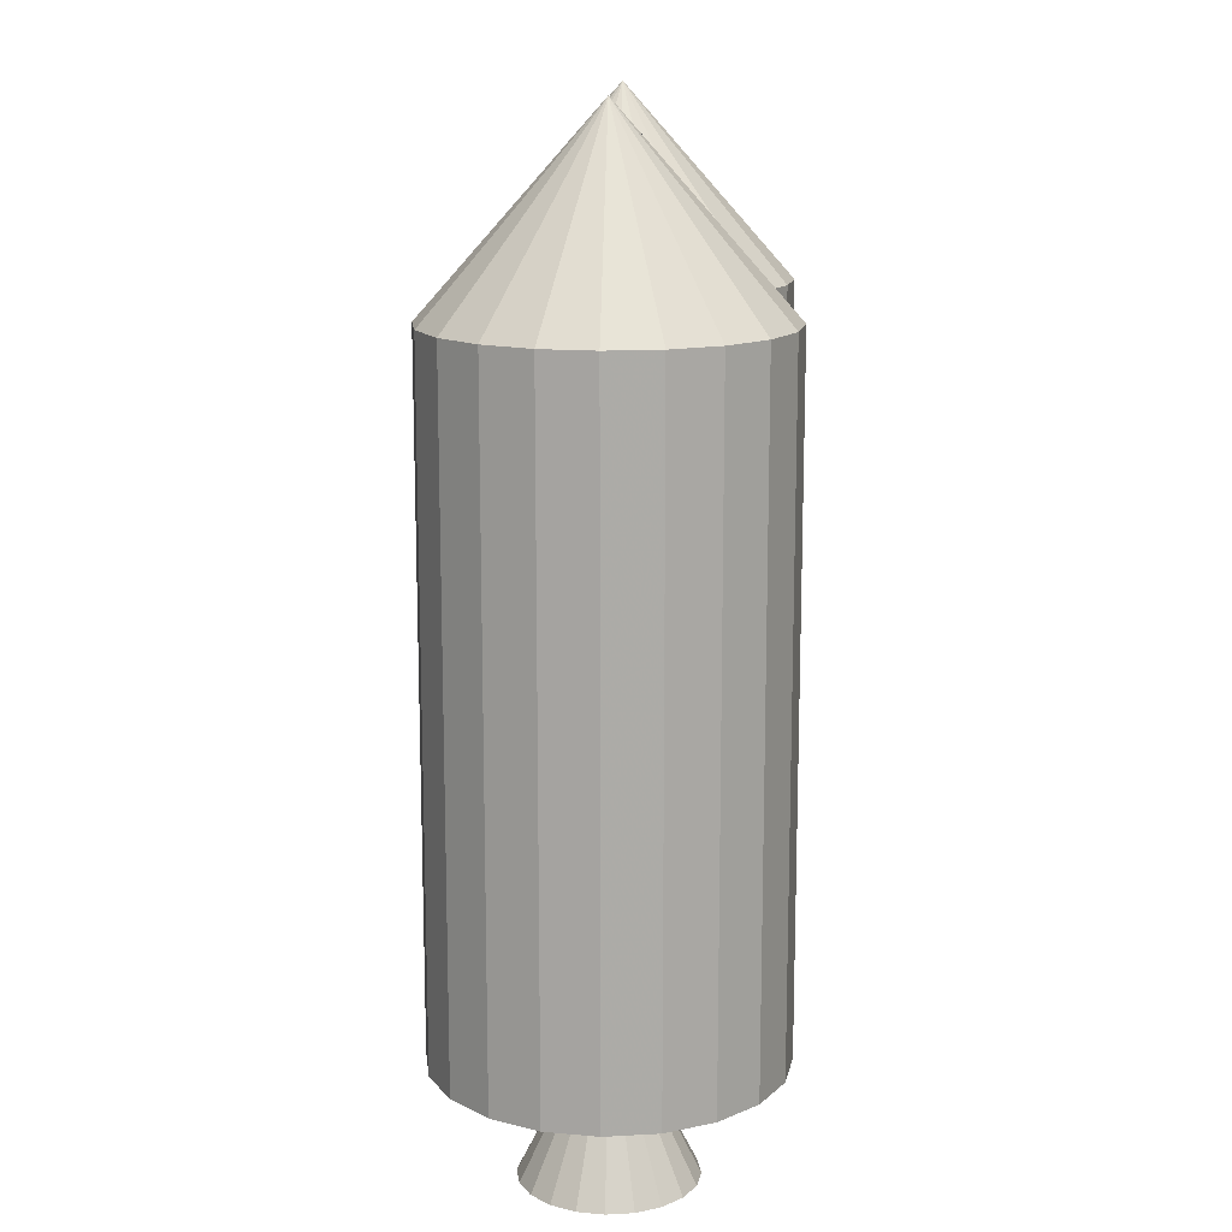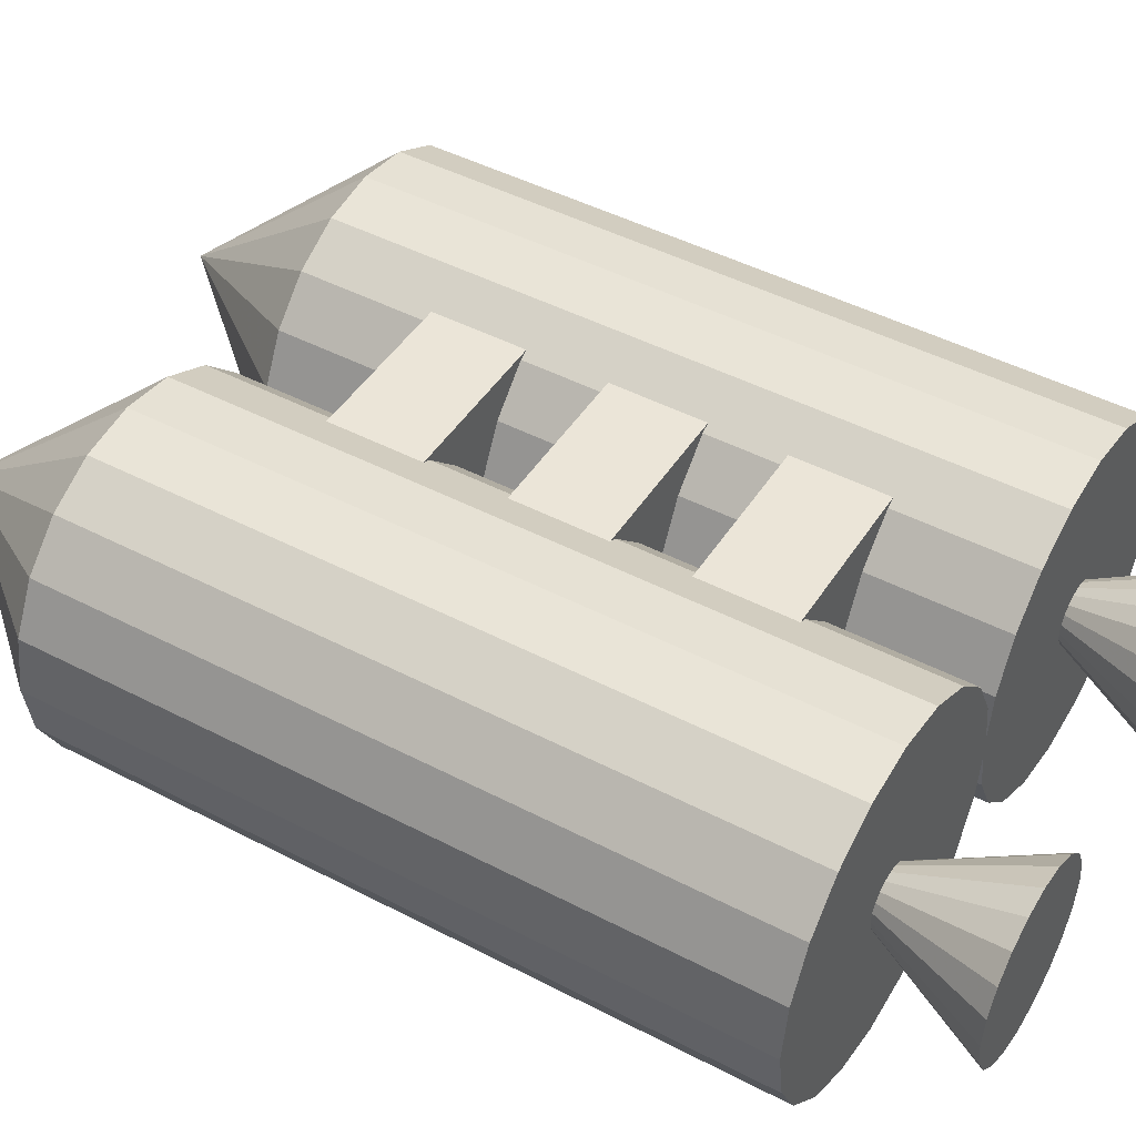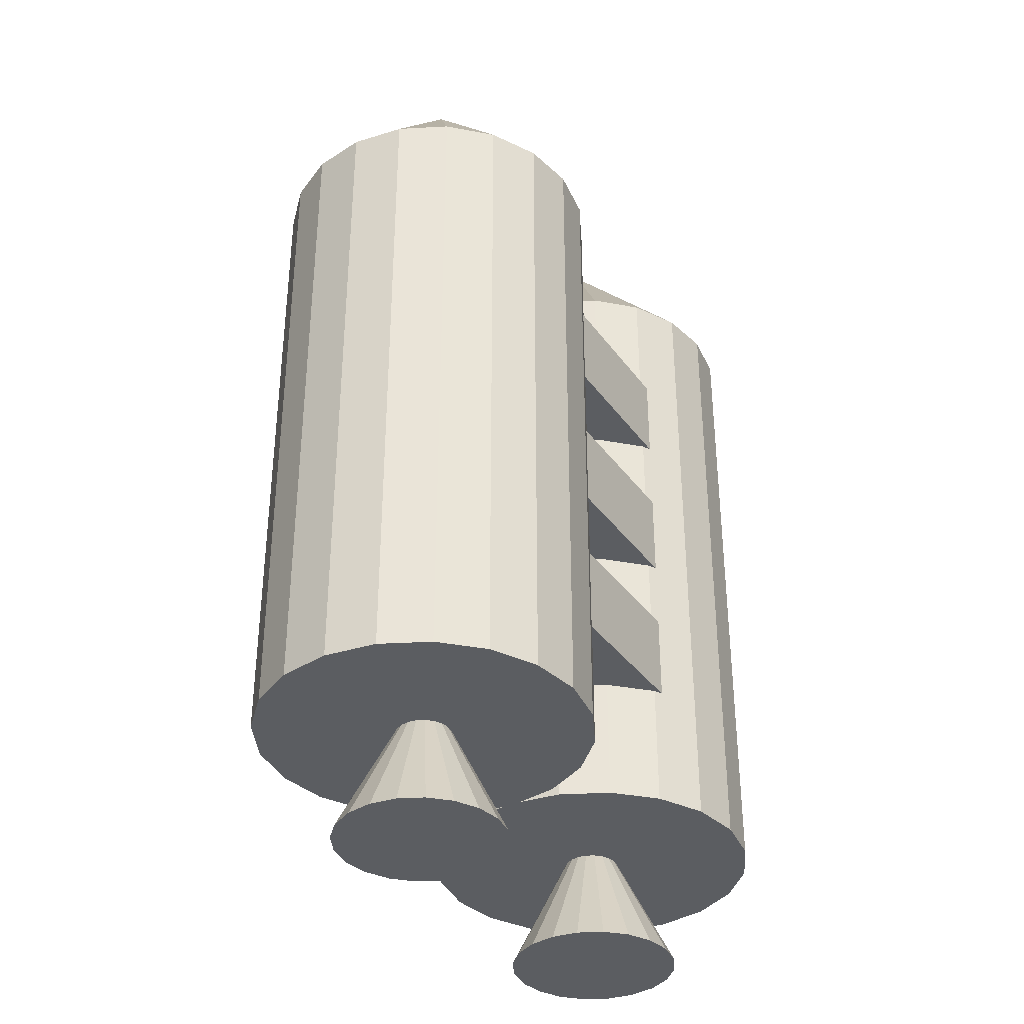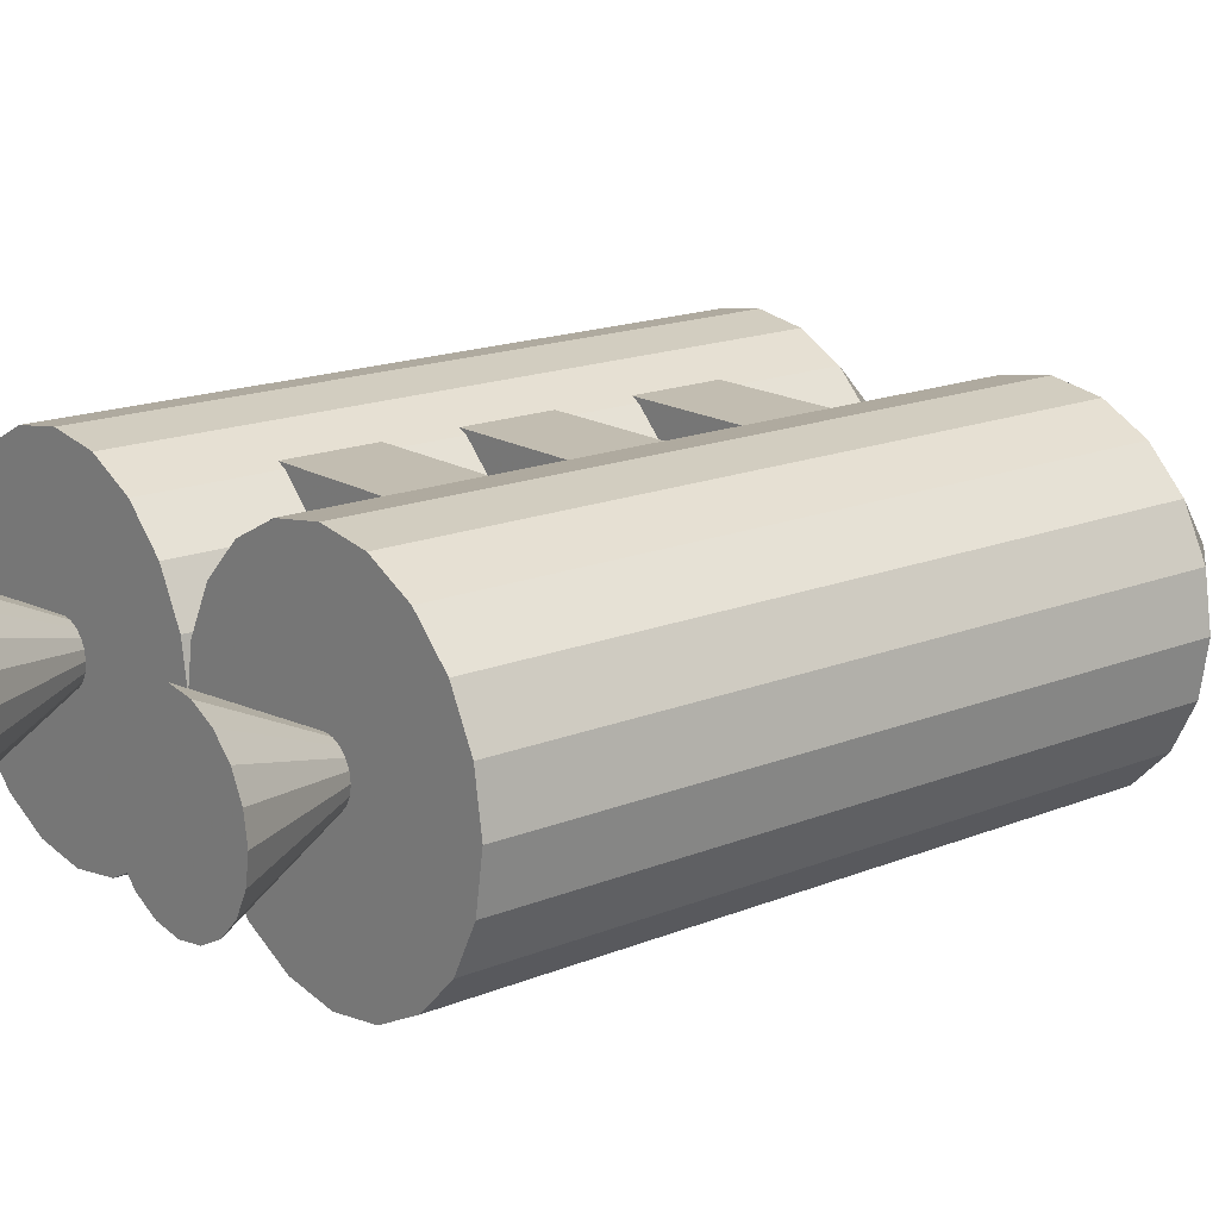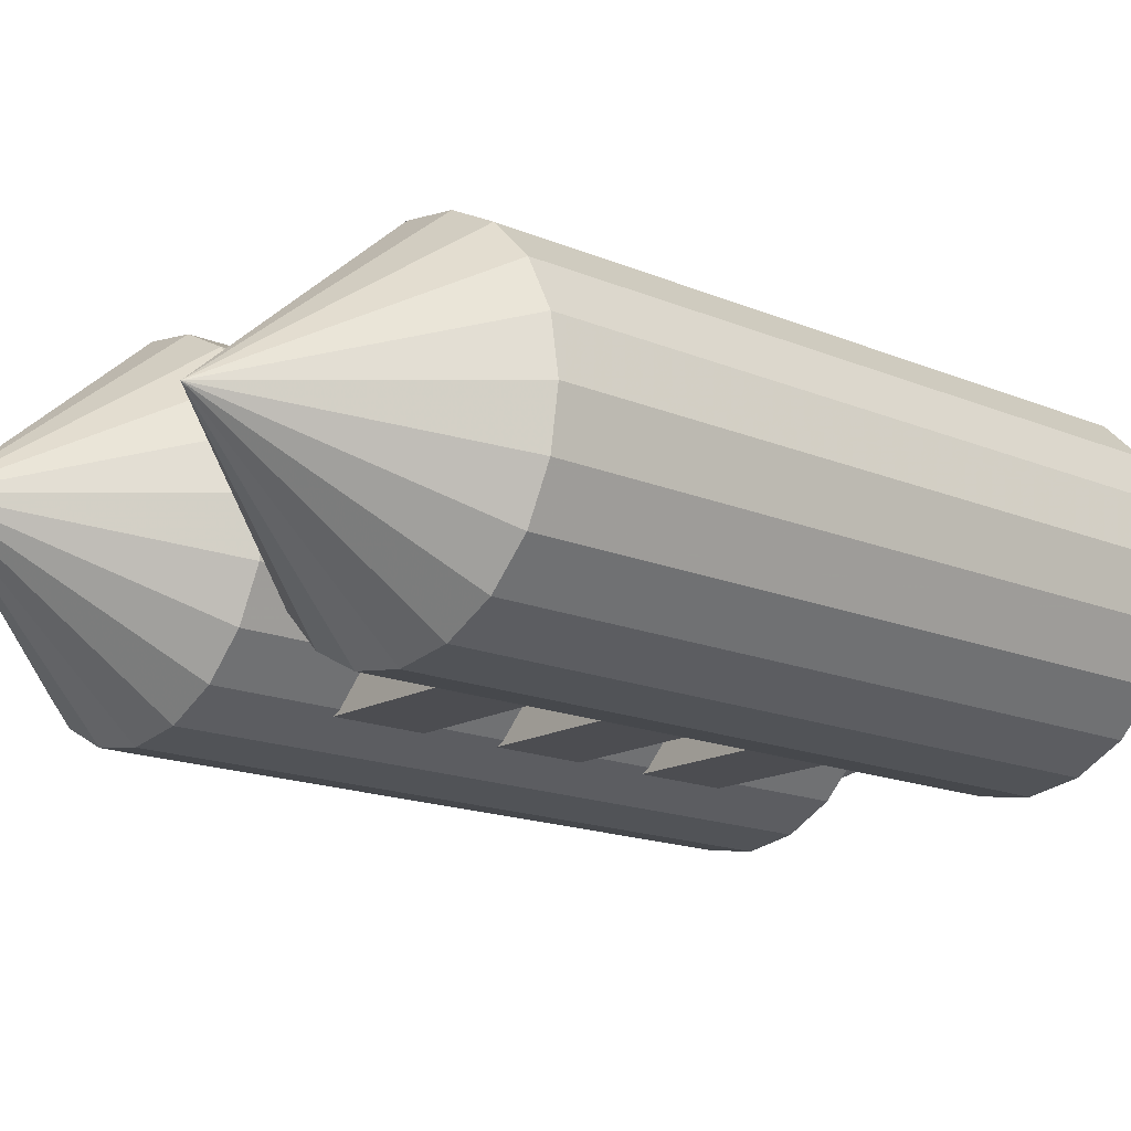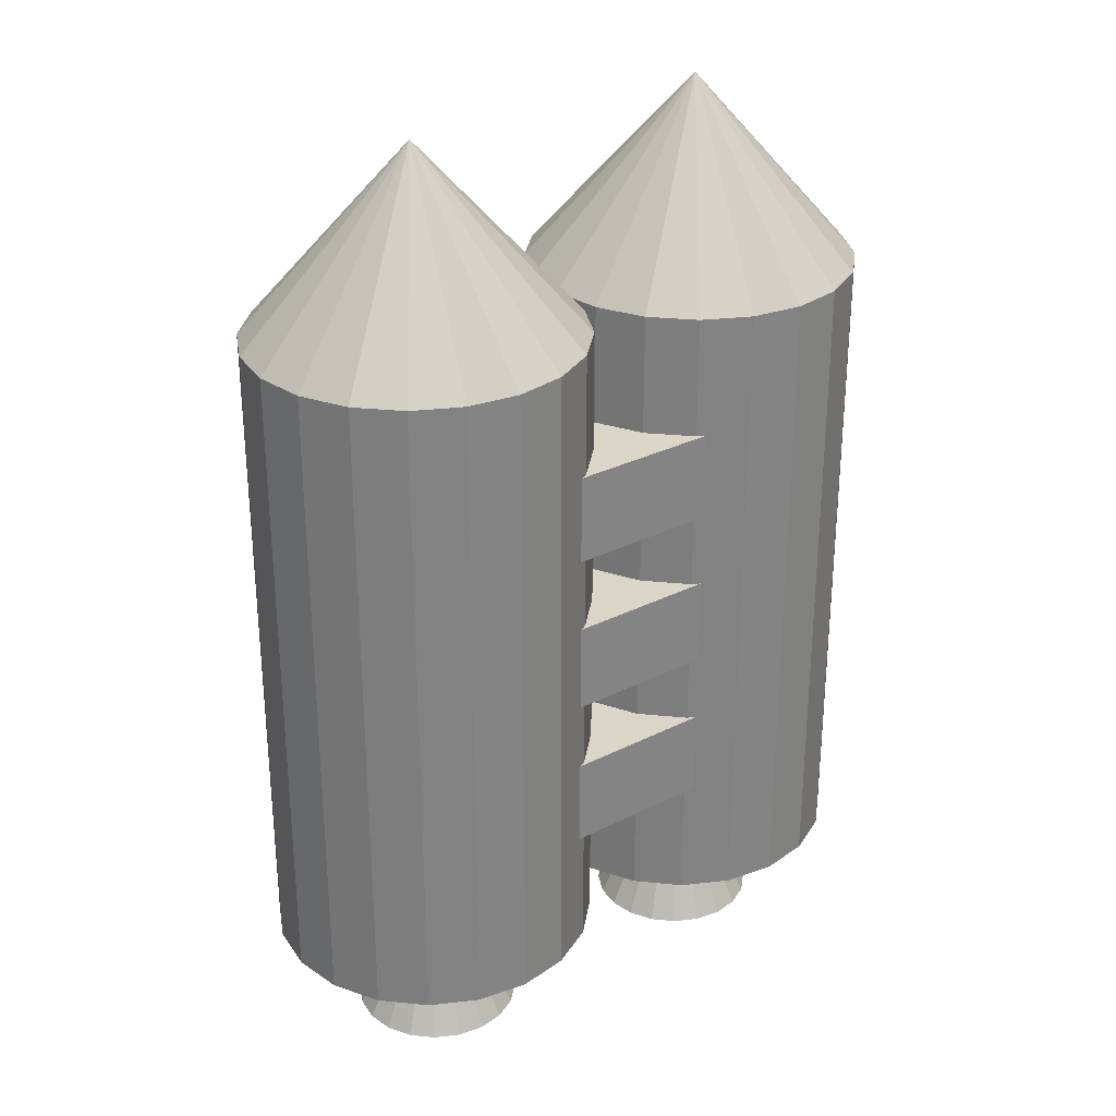
<metadata>
{"format":"obj","ext":"obj","renderer":"f3d","projection":"perspective","resolution":1024,"background":"white","views":[{"elev":14.1,"azim":-87.8,"up":"+Y"},{"elev":46.0,"azim":-59.1,"up":"+Z"},{"elev":-36.2,"azim":121.1,"up":"+Y"},{"elev":16.8,"azim":50.7,"up":"+Z"},{"elev":-16.1,"azim":-131.2,"up":"+Z"},{"elev":29.5,"azim":143.4,"up":"+Y"}]}
</metadata>
<code>
v -0.2576 -0.5 -0.07725
v -0.2931 -0.5 -0.1469
v -0.3484 -0.5 -0.2023
v -0.4181 -0.5 -0.2378
v -0.4954 -0.5 -0.25
v -0.5726 -0.5 -0.2378
v -0.6423 -0.5 -0.2023
v -0.6976 -0.5 -0.1469
v -0.7331 -0.5 -0.07725
v -0.7454 -0.5 0
v -0.7331 -0.5 0.07725
v -0.6976 -0.5 0.1469
v -0.6423 -0.5 0.2023
v -0.5726 -0.5 0.2378
v -0.4954 -0.5 0.25
v -0.4181 -0.5 0.2378
v -0.3484 -0.5 0.2023
v -0.2931 -0.5 0.1469
v -0.2576 -0.5 0.07725
v -0.2454 -0.5 0
v -0.2576 0.5 -0.07725
v -0.2931 0.5 -0.1469
v -0.3484 0.5 -0.2023
v -0.4181 0.5 -0.2378
v -0.4954 0.5 -0.25
v -0.5726 0.5 -0.2378
v -0.6423 0.5 -0.2023
v -0.6976 0.5 -0.1469
v -0.7331 0.5 -0.07725
v -0.7454 0.5 0
v -0.7331 0.5 0.07725
v -0.6976 0.5 0.1469
v -0.6423 0.5 0.2023
v -0.5726 0.5 0.2378
v -0.4954 0.5 0.25
v -0.4181 0.5 0.2378
v -0.3484 0.5 0.2023
v -0.2931 0.5 0.1469
v -0.2576 0.5 0.07725
v -0.2454 0.5 0
v -0.4954 -0.5 0
v -0.4954 0.7822 0
v -0.3742 -0.6716 -0.03938
v -0.3923 -0.6716 -0.0749
v -0.4205 -0.6716 -0.1031
v -0.456 -0.6716 -0.1212
v -0.4954 -0.6716 -0.1274
v -0.5347 -0.6716 -0.1212
v -0.5703 -0.6716 -0.1031
v -0.5984 -0.6716 -0.0749
v -0.6165 -0.6716 -0.03938
v -0.6228 -0.6716 0
v -0.6165 -0.6716 0.03938
v -0.5984 -0.6716 0.0749
v -0.5703 -0.6716 0.1031
v -0.5347 -0.6716 0.1212
v -0.4954 -0.6716 0.1274
v -0.456 -0.6716 0.1212
v -0.4205 -0.6716 0.1031
v -0.3923 -0.6716 0.0749
v -0.3742 -0.6716 0.03938
v -0.3679 -0.6716 0
v -0.4954 -0.4168 0
v 0.2378 -0.5 -0.07725
v 0.2023 -0.5 -0.1469
v 0.1469 -0.5 -0.2023
v 0.07725 -0.5 -0.2378
v 0 -0.5 -0.25
v -0.07725 -0.5 -0.2378
v -0.1469 -0.5 -0.2023
v -0.2023 -0.5 -0.1469
v -0.2378 -0.5 -0.07725
v -0.25 -0.5 0
v -0.2378 -0.5 0.07725
v -0.2023 -0.5 0.1469
v -0.1469 -0.5 0.2023
v -0.07725 -0.5 0.2378
v -0 -0.5 0.25
v 0.07725 -0.5 0.2378
v 0.1469 -0.5 0.2023
v 0.2023 -0.5 0.1469
v 0.2378 -0.5 0.07725
v 0.25 -0.5 0
v 0.2378 0.5 -0.07725
v 0.2023 0.5 -0.1469
v 0.1469 0.5 -0.2023
v 0.07725 0.5 -0.2378
v 0 0.5 -0.25
v -0.07725 0.5 -0.2378
v -0.1469 0.5 -0.2023
v -0.2023 0.5 -0.1469
v -0.2378 0.5 -0.07725
v -0.25 0.5 0
v -0.2378 0.5 0.07725
v -0.2023 0.5 0.1469
v -0.1469 0.5 0.2023
v -0.07725 0.5 0.2378
v -0 0.5 0.25
v 0.07725 0.5 0.2378
v 0.1469 0.5 0.2023
v 0.2023 0.5 0.1469
v 0.2378 0.5 0.07725
v 0.25 0.5 0
v 0 -0.5 0
v 0 0.7822 0
v 0.1212 -0.6716 -0.03938
v 0.1031 -0.6716 -0.0749
v 0.0749 -0.6716 -0.1031
v 0.03938 -0.6716 -0.1212
v 0 -0.6716 -0.1274
v -0.03938 -0.6716 -0.1212
v -0.0749 -0.6716 -0.1031
v -0.1031 -0.6716 -0.0749
v -0.1212 -0.6716 -0.03938
v -0.1274 -0.6716 0
v -0.1212 -0.6716 0.03938
v -0.1031 -0.6716 0.0749
v -0.0749 -0.6716 0.1031
v -0.03938 -0.6716 0.1212
v -0 -0.6716 0.1274
v 0.03938 -0.6716 0.1212
v 0.0749 -0.6716 0.1031
v 0.1031 -0.6716 0.0749
v 0.1212 -0.6716 0.03938
v 0.1274 -0.6716 0
v 0 -0.4168 0
v -0.6134 -0.3085 0.2087
v 0.1135 -0.3085 0.2087
v -0.6134 -0.1733 0.2087
v 0.1135 -0.1733 0.2087
v -0.6134 -0.1733 -0.2087
v 0.1135 -0.1733 -0.2087
v -0.6134 -0.3085 -0.2087
v 0.1135 -0.3085 -0.2087
v -0.6134 0.1812 0.2087
v 0.1135 0.1812 0.2087
v -0.6134 0.3164 0.2087
v 0.1135 0.3164 0.2087
v -0.6134 0.3164 -0.2087
v 0.1135 0.3164 -0.2087
v -0.6134 0.1812 -0.2087
v 0.1135 0.1812 -0.2087
v -0.6134 -0.06759 0.2087
v 0.1135 -0.06759 0.2087
v -0.6134 0.06759 0.2087
v 0.1135 0.06759 0.2087
v -0.6134 0.06759 -0.2087
v 0.1135 0.06759 -0.2087
v -0.6134 -0.06759 -0.2087
v 0.1135 -0.06759 -0.2087
f 1 2 21
f 21 2 22
f 2 3 22
f 22 3 23
f 3 4 23
f 23 4 24
f 4 5 24
f 24 5 25
f 5 6 25
f 25 6 26
f 6 7 26
f 26 7 27
f 7 8 27
f 27 8 28
f 8 9 28
f 28 9 29
f 9 10 29
f 29 10 30
f 10 11 30
f 30 11 31
f 11 12 31
f 31 12 32
f 12 13 32
f 32 13 33
f 13 14 33
f 33 14 34
f 14 15 34
f 34 15 35
f 15 16 35
f 35 16 36
f 16 17 36
f 36 17 37
f 17 18 37
f 37 18 38
f 18 19 38
f 38 19 39
f 19 20 39
f 39 20 40
f 20 1 40
f 40 1 21
f 2 1 41
f 3 2 41
f 4 3 41
f 5 4 41
f 6 5 41
f 7 6 41
f 8 7 41
f 9 8 41
f 10 9 41
f 11 10 41
f 12 11 41
f 13 12 41
f 14 13 41
f 15 14 41
f 16 15 41
f 17 16 41
f 18 17 41
f 19 18 41
f 20 19 41
f 1 20 41
f 21 22 42
f 22 23 42
f 23 24 42
f 24 25 42
f 25 26 42
f 26 27 42
f 27 28 42
f 28 29 42
f 29 30 42
f 30 31 42
f 31 32 42
f 32 33 42
f 33 34 42
f 34 35 42
f 35 36 42
f 36 37 42
f 37 38 42
f 38 39 42
f 39 40 42
f 40 21 42
f 43 62 44
f 62 61 44
f 61 60 44
f 60 59 44
f 59 58 44
f 58 57 44
f 57 56 44
f 56 55 44
f 55 54 44
f 54 53 44
f 53 52 44
f 52 51 44
f 51 50 44
f 50 49 44
f 49 48 44
f 48 47 44
f 47 46 44
f 46 45 44
f 43 44 63
f 44 45 63
f 45 46 63
f 46 47 63
f 47 48 63
f 48 49 63
f 49 50 63
f 50 51 63
f 51 52 63
f 52 53 63
f 53 54 63
f 54 55 63
f 55 56 63
f 56 57 63
f 57 58 63
f 58 59 63
f 59 60 63
f 60 61 63
f 61 62 63
f 62 43 63
f 64 65 84
f 84 65 85
f 65 66 85
f 85 66 86
f 66 67 86
f 86 67 87
f 67 68 87
f 87 68 88
f 68 69 88
f 88 69 89
f 69 70 89
f 89 70 90
f 70 71 90
f 90 71 91
f 71 72 91
f 91 72 92
f 72 73 92
f 92 73 93
f 73 74 93
f 93 74 94
f 74 75 94
f 94 75 95
f 75 76 95
f 95 76 96
f 76 77 96
f 96 77 97
f 77 78 97
f 97 78 98
f 78 79 98
f 98 79 99
f 79 80 99
f 99 80 100
f 80 81 100
f 100 81 101
f 81 82 101
f 101 82 102
f 82 83 102
f 102 83 103
f 83 64 103
f 103 64 84
f 65 64 104
f 66 65 104
f 67 66 104
f 68 67 104
f 69 68 104
f 70 69 104
f 71 70 104
f 72 71 104
f 73 72 104
f 74 73 104
f 75 74 104
f 76 75 104
f 77 76 104
f 78 77 104
f 79 78 104
f 80 79 104
f 81 80 104
f 82 81 104
f 83 82 104
f 64 83 104
f 84 85 105
f 85 86 105
f 86 87 105
f 87 88 105
f 88 89 105
f 89 90 105
f 90 91 105
f 91 92 105
f 92 93 105
f 93 94 105
f 94 95 105
f 95 96 105
f 96 97 105
f 97 98 105
f 98 99 105
f 99 100 105
f 100 101 105
f 101 102 105
f 102 103 105
f 103 84 105
f 106 125 107
f 125 124 107
f 124 123 107
f 123 122 107
f 122 121 107
f 121 120 107
f 120 119 107
f 119 118 107
f 118 117 107
f 117 116 107
f 116 115 107
f 115 114 107
f 114 113 107
f 113 112 107
f 112 111 107
f 111 110 107
f 110 109 107
f 109 108 107
f 106 107 126
f 107 108 126
f 108 109 126
f 109 110 126
f 110 111 126
f 111 112 126
f 112 113 126
f 113 114 126
f 114 115 126
f 115 116 126
f 116 117 126
f 117 118 126
f 118 119 126
f 119 120 126
f 120 121 126
f 121 122 126
f 122 123 126
f 123 124 126
f 124 125 126
f 125 106 126
f 127 128 129
f 129 128 130
f 129 130 131
f 131 130 132
f 131 132 133
f 133 132 134
f 133 134 127
f 127 134 128
f 128 134 130
f 130 134 132
f 133 127 131
f 131 127 129
f 135 136 137
f 137 136 138
f 137 138 139
f 139 138 140
f 139 140 141
f 141 140 142
f 141 142 135
f 135 142 136
f 136 142 138
f 138 142 140
f 141 135 139
f 139 135 137
f 143 144 145
f 145 144 146
f 145 146 147
f 147 146 148
f 147 148 149
f 149 148 150
f 149 150 143
f 143 150 144
f 144 150 146
f 146 150 148
f 149 143 147
f 147 143 145

</code>
